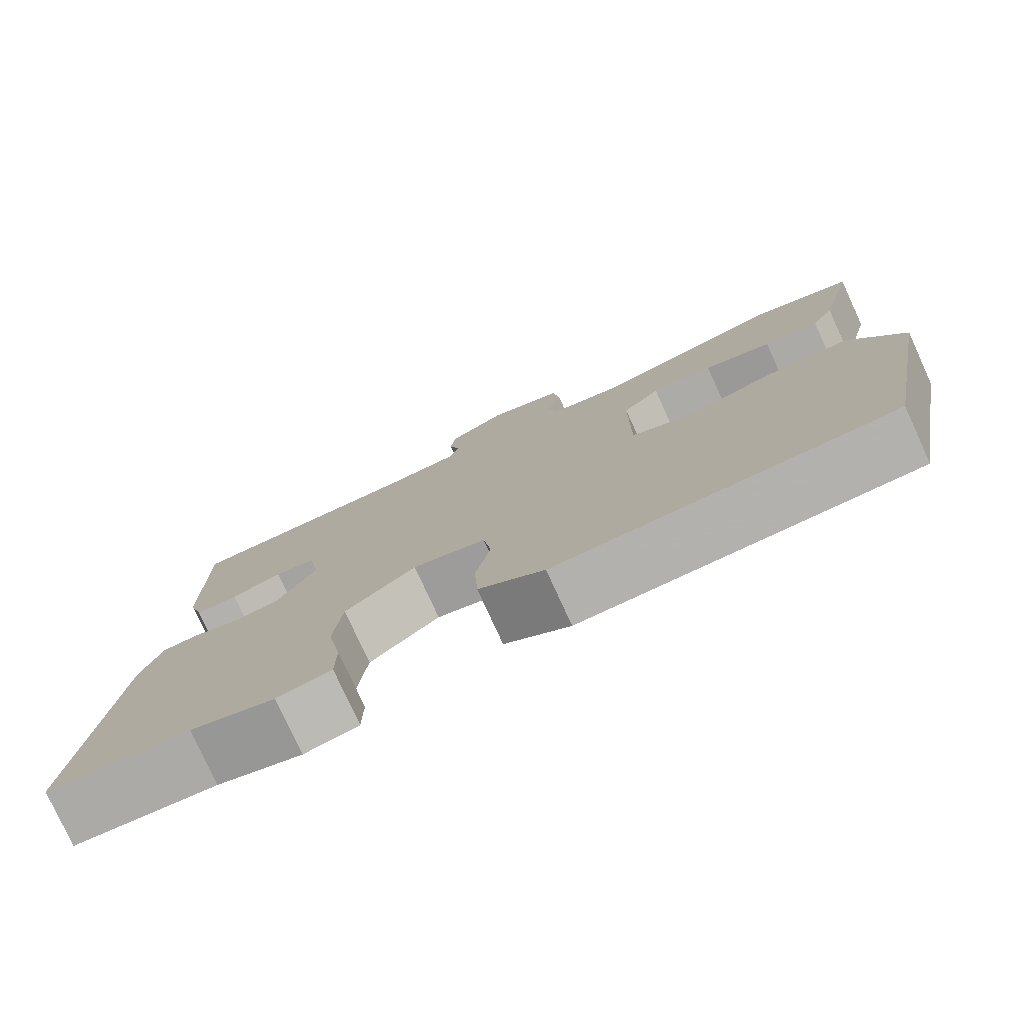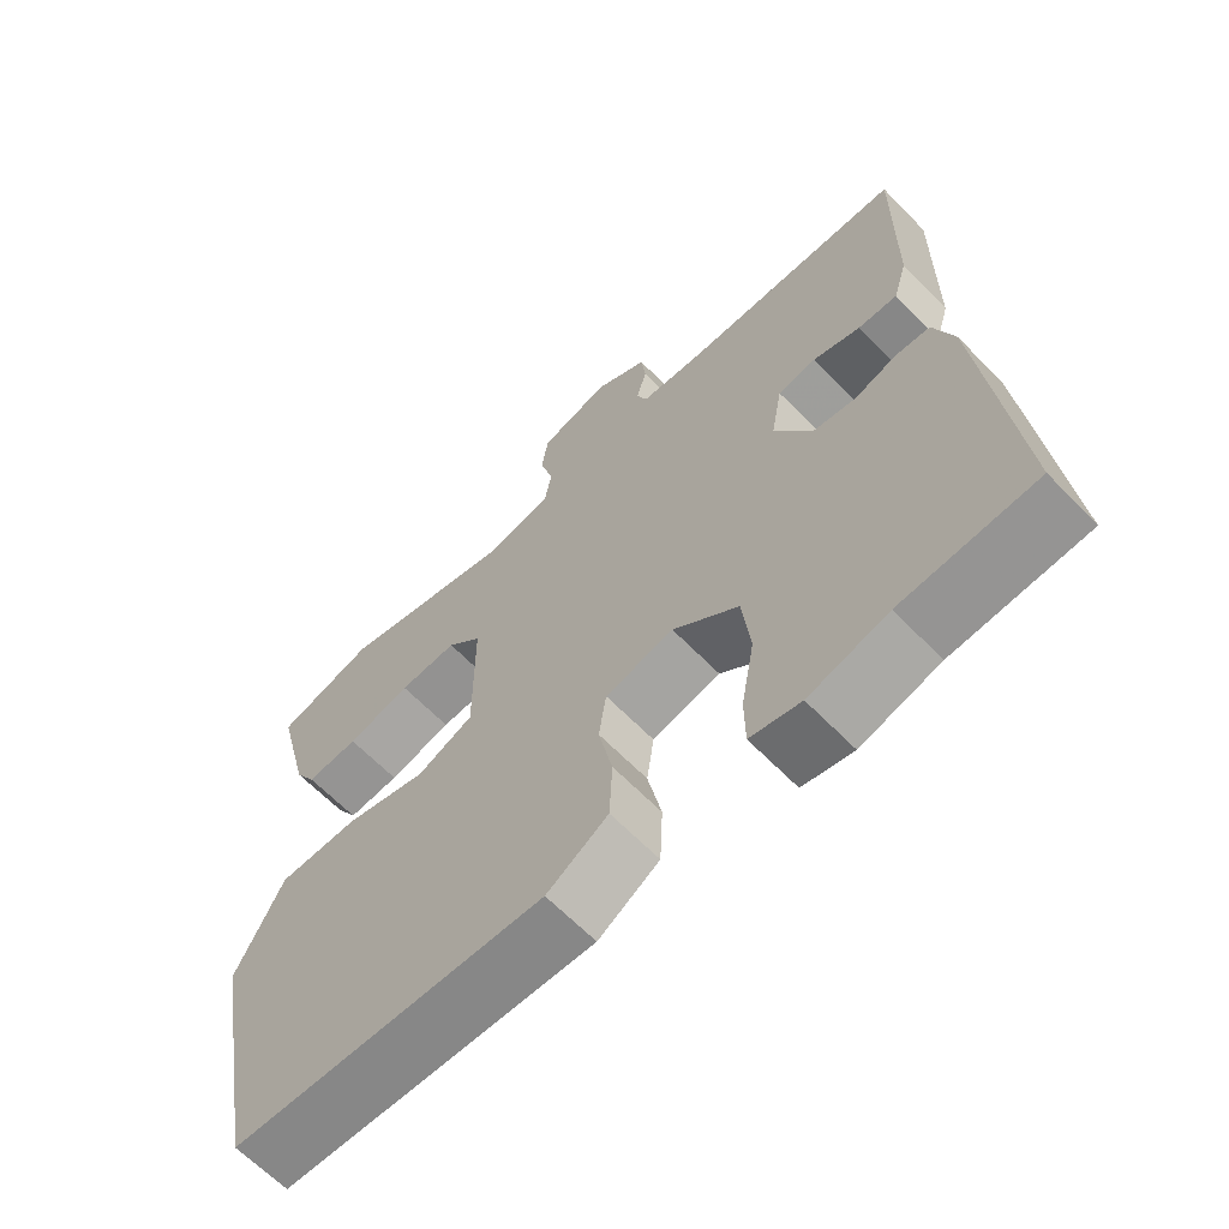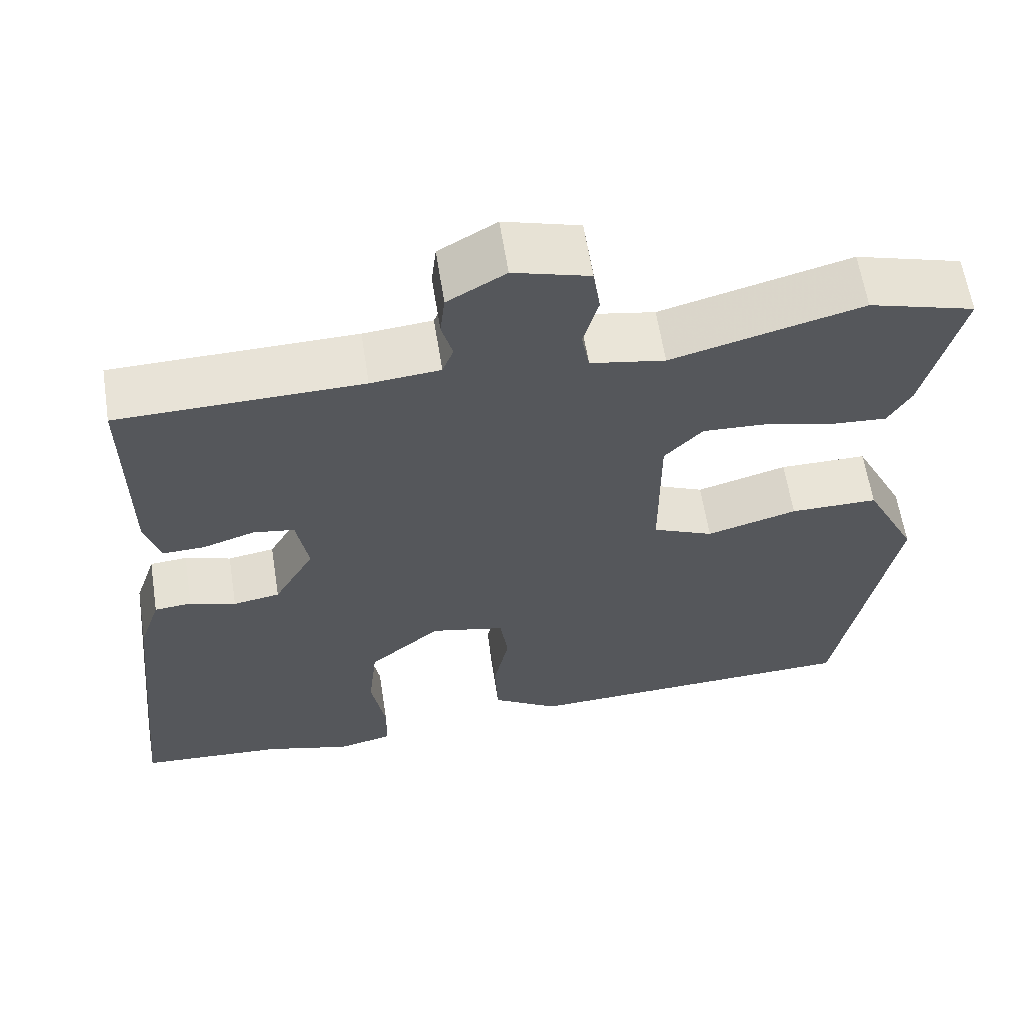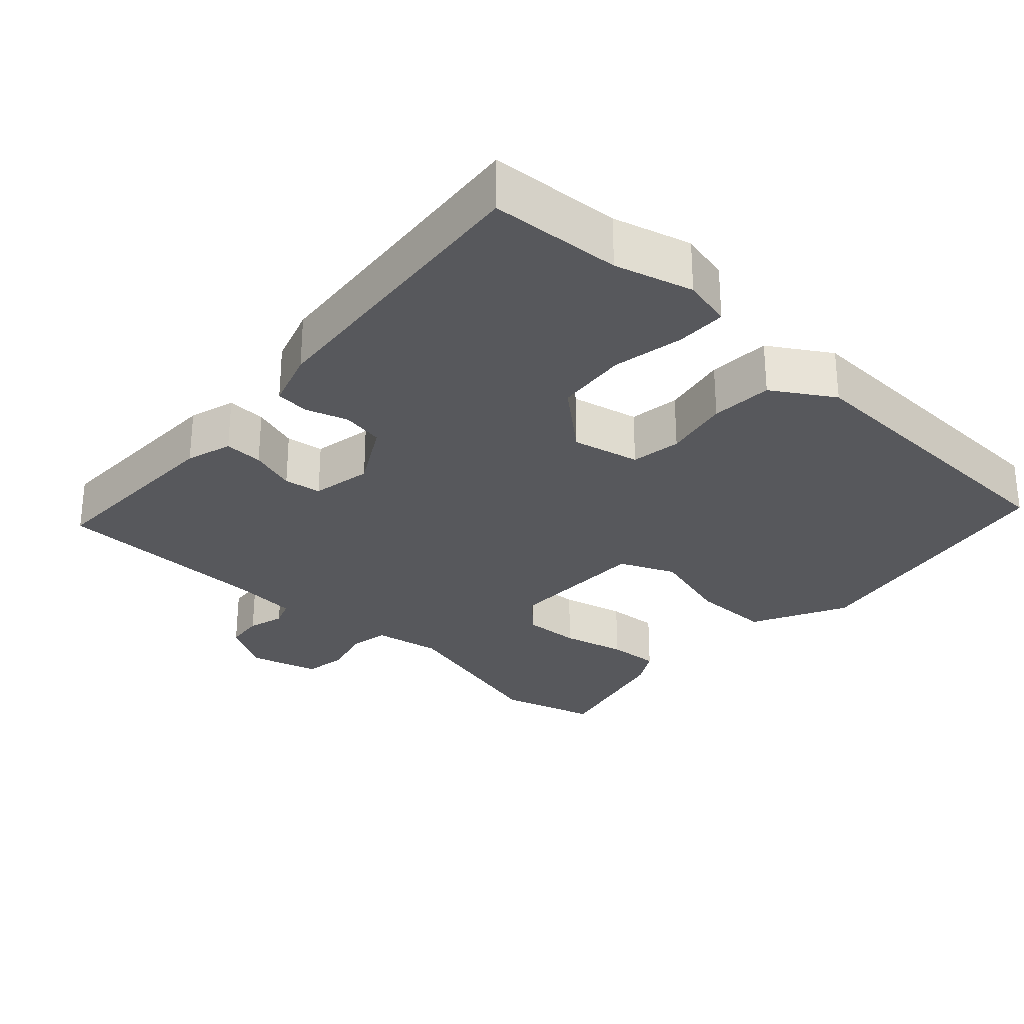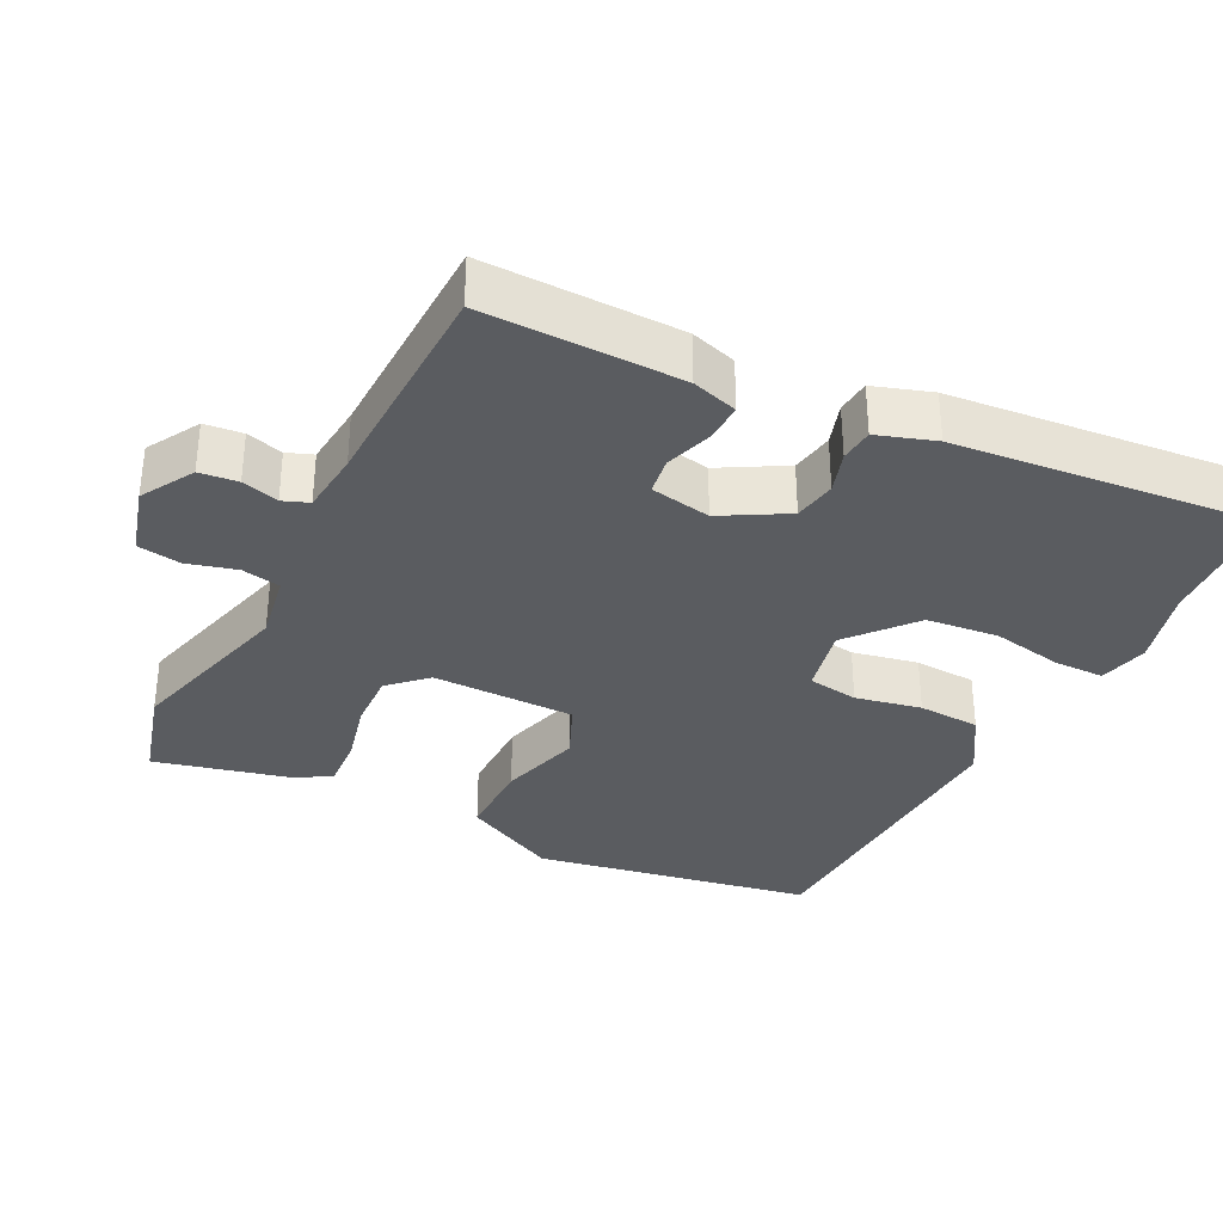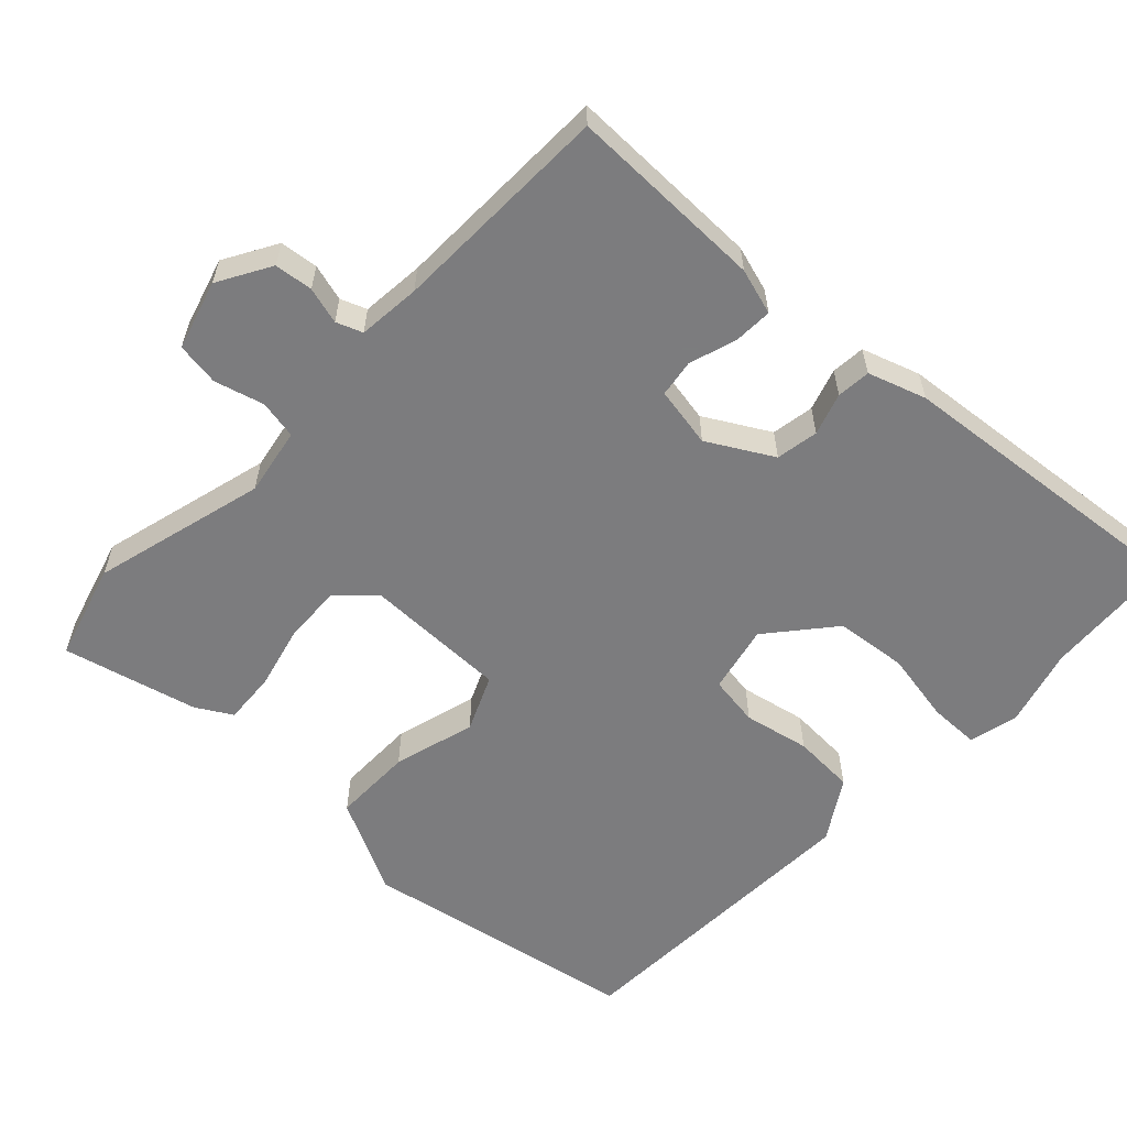
<metadata>
{"format":"obj","ext":"obj","renderer":"f3d","projection":"perspective","resolution":1024,"background":"white","views":[{"elev":-78.2,"azim":-155.4,"up":"+Z"},{"elev":-64.2,"azim":44.1,"up":"+Z"},{"elev":61.2,"azim":171.1,"up":"+Z"},{"elev":-28.6,"azim":137.0,"up":"+Y"},{"elev":-34.1,"azim":62.9,"up":"+Y"},{"elev":-58.9,"azim":46.4,"up":"+Y"}]}
</metadata>
<code>
v -0.538 0.07 0.489
v -0.404 0.07 0.528
v -0.164 0.07 0.465
v -0.07 0.07 0.482
v -0.06 0.07 0.536
v -0.079 0.07 0.604
v -0.07 0.07 0.664
v 0.026 0.07 0.692
v 0.099 0.07 0.65
v 0.105 0.07 0.597
v 0.091 0.07 0.546
v 0.105 0.07 0.51
v 0.192 0.07 0.502
v 0.498 0.07 0.496
v 0.496 0.07 0.223
v 0.477 0.07 0.159
v 0.423 0.07 0.161
v 0.358 0.07 0.182
v 0.306 0.07 0.174
v 0.291 0.07 0.09
v 0.342 0.07 0.001
v 0.401 0.07 -0.009
v 0.459 0.07 0.01
v 0.506 0.07 0.006
v 0.533 0.07 -0.074
v 0.576 0.07 -0.495
v 0.394 0.07 -0.507
v 0.286 0.07 -0.537
v 0.217 0.07 -0.521
v 0.216 0.07 -0.451
v 0.234 0.07 -0.352
v 0.223 0.07 -0.252
v 0.133 0.07 -0.177
v 0.039 0.07 -0.198
v 0.029 0.07 -0.268
v 0.048 0.07 -0.359
v 0.044 0.07 -0.445
v -0.04 0.07 -0.498
v -0.47 0.07 -0.482
v -0.542 0.07 -0.097
v -0.476 0.07 0.035
v -0.365 0.07 0.035
v -0.251 0.07 0.003
v -0.174 0.07 0.037
v -0.174 0.07 0.235
v -0.222 0.07 0.285
v -0.302 0.07 0.281
v -0.39 0.07 0.259
v -0.462 0.07 0.254
v -0.491 0.07 0.303
v -0.538 0 0.489
v -0.404 0 0.528
v -0.164 0 0.465
v -0.07 0 0.482
v -0.06 0 0.536
v -0.079 0 0.604
v -0.07 0 0.664
v 0.026 0 0.692
v 0.099 0 0.65
v 0.105 0 0.597
v 0.091 0 0.546
v 0.105 0 0.51
v 0.192 0 0.502
v 0.498 0 0.496
v 0.496 0 0.223
v 0.477 0 0.159
v 0.423 0 0.161
v 0.358 0 0.182
v 0.306 0 0.174
v 0.291 0 0.09
v 0.342 0 0.001
v 0.401 0 -0.009
v 0.459 0 0.01
v 0.506 0 0.006
v 0.533 0 -0.074
v 0.576 0 -0.495
v 0.394 0 -0.507
v 0.286 0 -0.537
v 0.217 0 -0.521
v 0.216 0 -0.451
v 0.234 0 -0.352
v 0.223 0 -0.252
v 0.133 0 -0.177
v 0.039 0 -0.198
v 0.029 0 -0.268
v 0.048 0 -0.359
v 0.044 0 -0.445
v -0.04 0 -0.498
v -0.47 0 -0.482
v -0.542 0 -0.097
v -0.476 0 0.035
v -0.365 0 0.035
v -0.251 0 0.003
v -0.174 0 0.037
v -0.174 0 0.235
v -0.222 0 0.285
v -0.302 0 0.281
v -0.39 0 0.259
v -0.462 0 0.254
v -0.491 0 0.303
f 47 48 49 50
f 46 47 50 1
f 40 41 42 43
f 38 39 40 43
f 38 43 44
f 35 36 37 38
f 34 35 38 44
f 33 34 44 45
f 28 29 30 31
f 27 28 31 32
f 26 27 32
f 22 23 24 25
f 21 22 25 26
f 20 21 26 32
f 15 16 17 18
f 13 14 15 18
f 12 13 18 19
f 8 9 10 11
f 8 11 12
f 5 6 7 8
f 4 5 8 12
f 3 4 12 19
f 46 1 2 3
f 45 46 3 19
f 32 33 45
f 19 20 32 45
f 100 99 98 97
f 51 100 97 96
f 93 92 91 90
f 93 90 89 88
f 94 93 88
f 88 87 86 85
f 94 88 85 84
f 95 94 84 83
f 81 80 79 78
f 82 81 78 77
f 82 77 76
f 75 74 73 72
f 76 75 72 71
f 82 76 71 70
f 68 67 66 65
f 68 65 64 63
f 69 68 63 62
f 61 60 59 58
f 62 61 58
f 58 57 56 55
f 62 58 55 54
f 69 62 54 53
f 53 52 51 96
f 69 53 96 95
f 95 83 82
f 95 82 70 69
f 1 51 52 2
f 2 52 53 3
f 3 53 54 4
f 4 54 55 5
f 5 55 56 6
f 6 56 57 7
f 7 57 58 8
f 8 58 59 9
f 9 59 60 10
f 10 60 61 11
f 11 61 62 12
f 12 62 63 13
f 13 63 64 14
f 14 64 65 15
f 15 65 66 16
f 16 66 67 17
f 17 67 68 18
f 18 68 69 19
f 19 69 70 20
f 20 70 71 21
f 21 71 72 22
f 22 72 73 23
f 23 73 74 24
f 24 74 75 25
f 25 75 76 26
f 26 76 77 27
f 27 77 78 28
f 28 78 79 29
f 29 79 80 30
f 30 80 81 31
f 31 81 82 32
f 32 82 83 33
f 33 83 84 34
f 34 84 85 35
f 35 85 86 36
f 36 86 87 37
f 37 87 88 38
f 38 88 89 39
f 39 89 90 40
f 40 90 91 41
f 41 91 92 42
f 42 92 93 43
f 43 93 94 44
f 44 94 95 45
f 45 95 96 46
f 46 96 97 47
f 47 97 98 48
f 48 98 99 49
f 49 99 100 50
f 50 100 51 1

</code>
